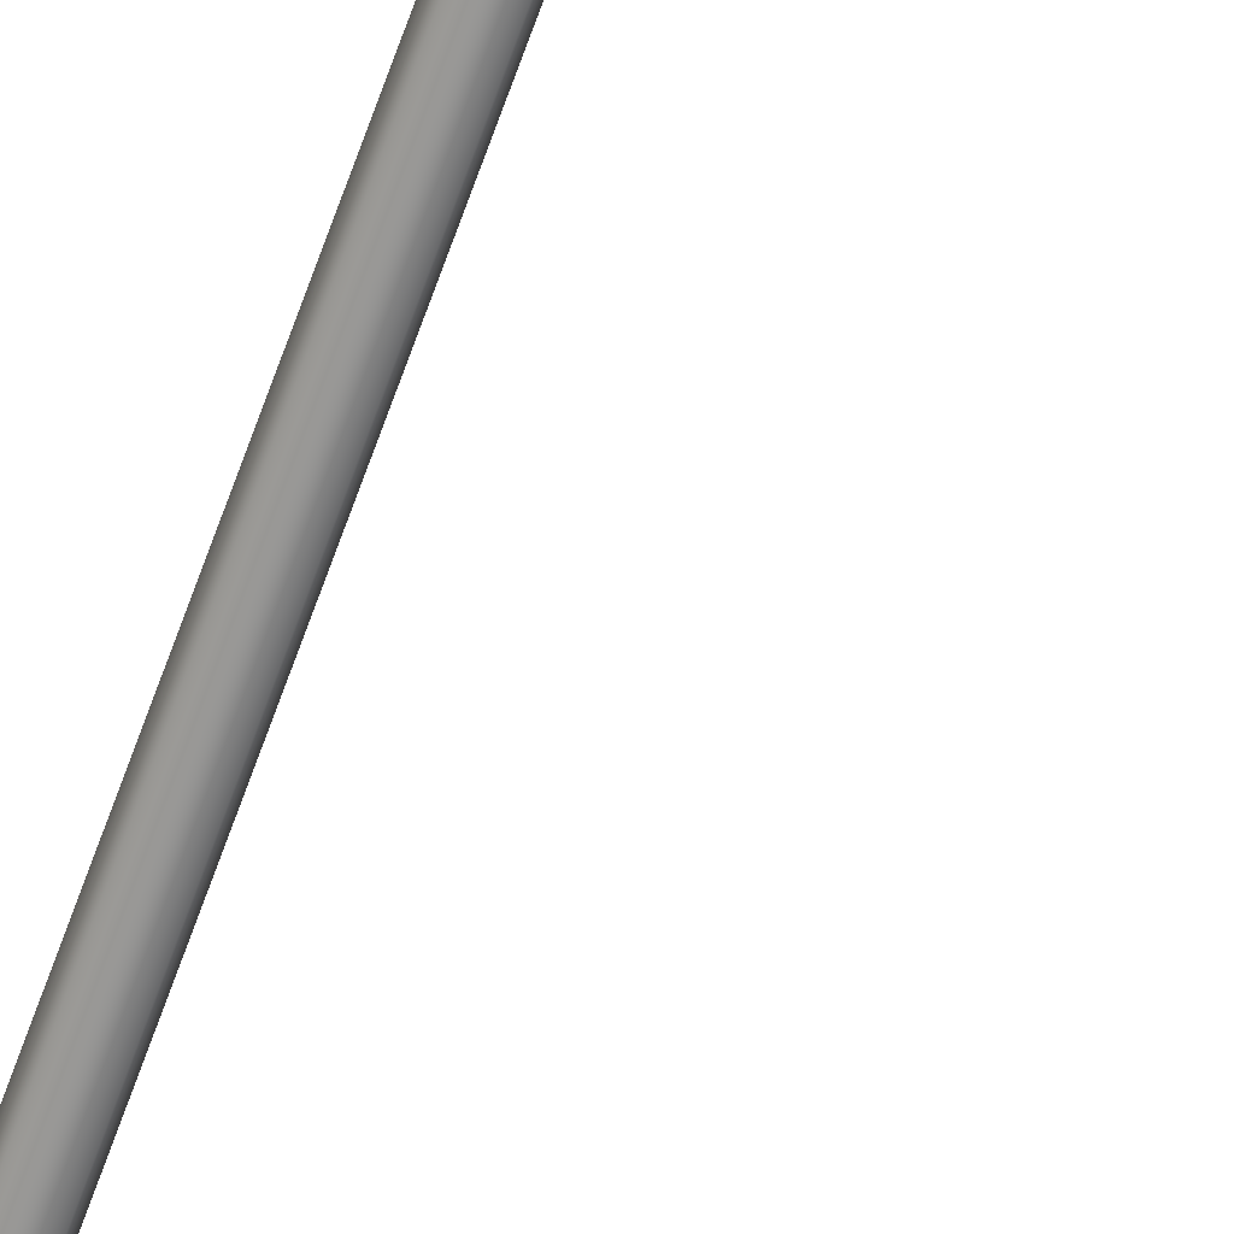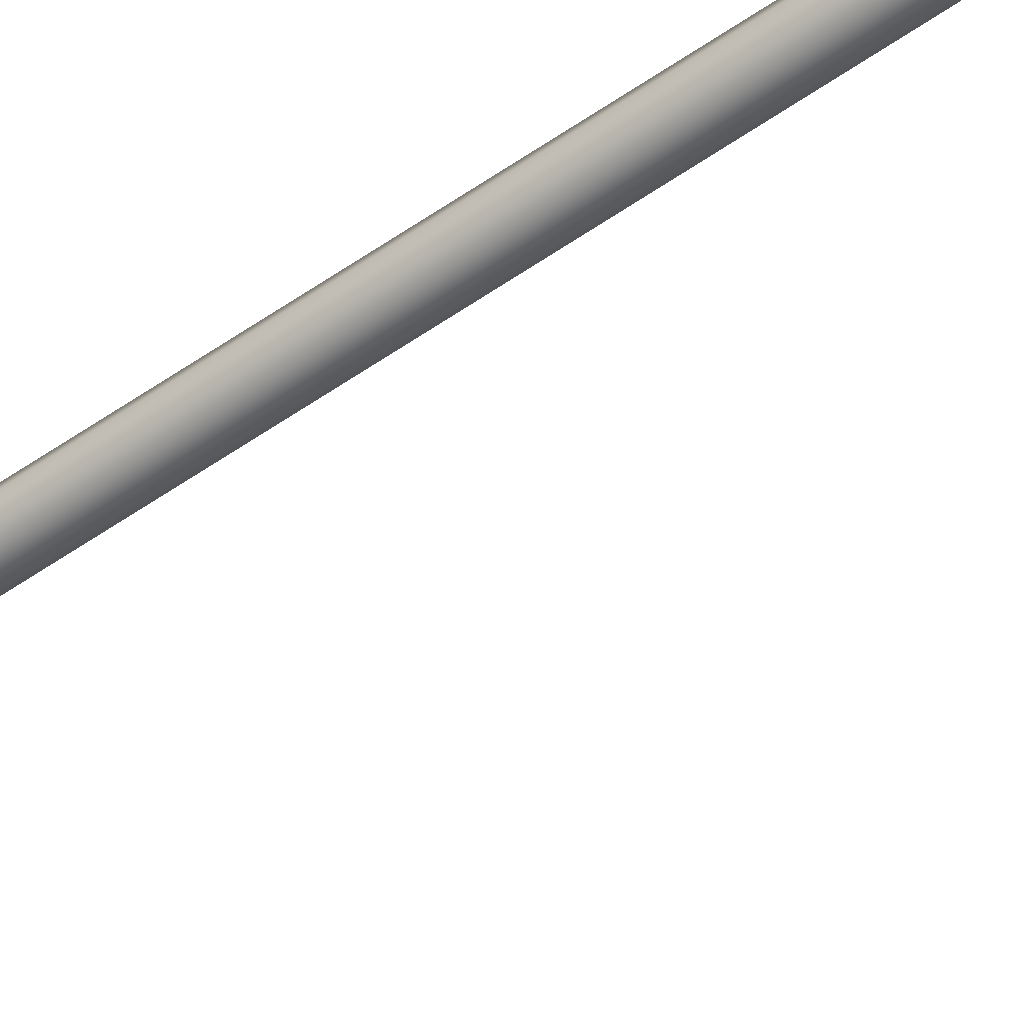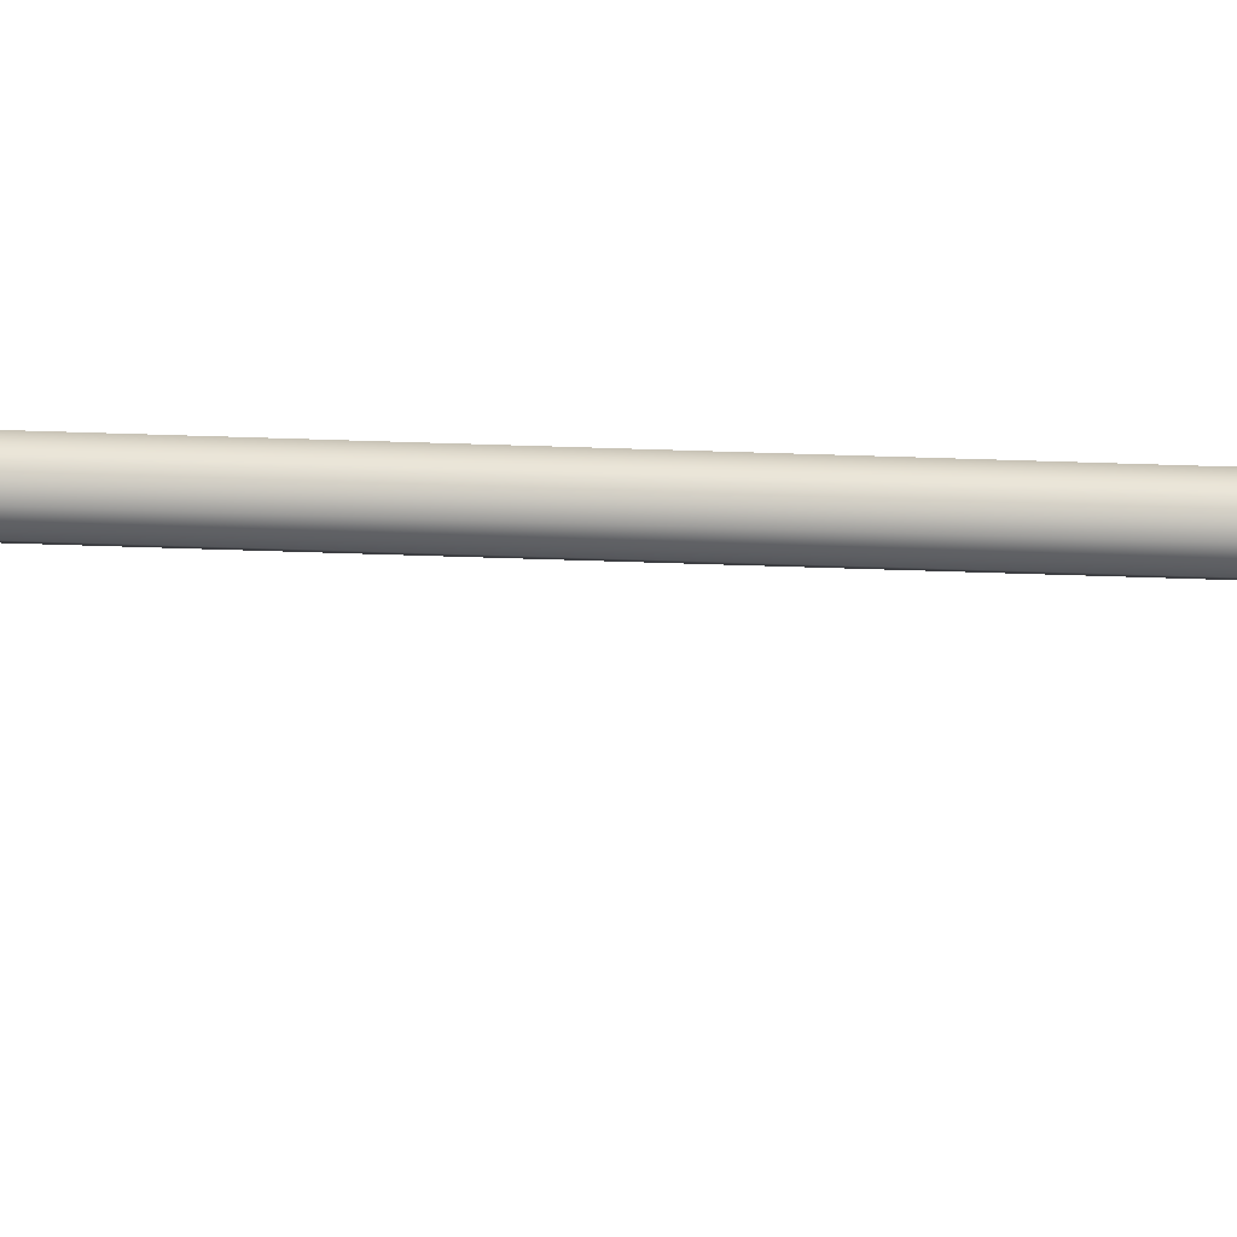
<metadata>
{"format":"obj","ext":"obj","renderer":"f3d","projection":"perspective","resolution":1024,"background":"white","views":[{"elev":-67.2,"azim":160.7,"up":"+Z"},{"elev":-51.6,"azim":128.2,"up":"+Z"},{"elev":19.0,"azim":-84.7,"up":"+Z"}]}
</metadata>
<code>
o _Geometry_0
v -1.427e+04 2.567e+04 2.095e+04
v -14240 2.567e+04 2.094e+04
v -1.421e+04 2.567e+04 2.095e+04
v -1.42e+04 2.567e+04 20975
v -1.421e+04 2.567e+04 2.1e+04
v -14240 2.567e+04 2.101e+04
v -1.427e+04 2.567e+04 2.1e+04
v -1.428e+04 2.567e+04 20975
v -1.426e+04 2.569e+04 2.1e+04
v -1.427e+04 2.57e+04 20975
v -1.424e+04 2.569e+04 2.101e+04
v -1.421e+04 2.568e+04 2.1e+04
v -1.42e+04 2.568e+04 20975
v -1.421e+04 2.568e+04 2.095e+04
v -1.424e+04 2.569e+04 2.094e+04
v -1.426e+04 2.569e+04 2.095e+04
v -1.425e+04 2.571e+04 2.1e+04
v -1.426e+04 2.572e+04 20975
v -1.423e+04 2.57e+04 2.101e+04
v -1.421e+04 2.568e+04 2.1e+04
v -1.42e+04 2.568e+04 20975
v -1.421e+04 2.568e+04 2.095e+04
v -1.423e+04 2.57e+04 2.094e+04
v -1.425e+04 2.571e+04 2.095e+04
v -1.424e+04 2.573e+04 2.1e+04
v -1.425e+04 2.574e+04 20975
v -1.422e+04 2.571e+04 2.101e+04
v -1.421e+04 2.568e+04 2.1e+04
v -1.42e+04 2.568e+04 20975
v -1.421e+04 2.568e+04 2.095e+04
v -1.422e+04 2.571e+04 2.094e+04
v -1.424e+04 2.573e+04 2.095e+04
v -1.422e+04 2.574e+04 2.1e+04
v -1.423e+04 2.575e+04 20975
v -1.421e+04 2.571e+04 2.101e+04
v -1.421e+04 2.569e+04 2.1e+04
v -1.42e+04 2.568e+04 20975
v -1.421e+04 2.569e+04 2.095e+04
v -1.421e+04 2.571e+04 2.094e+04
v -1.422e+04 2.574e+04 2.095e+04
v -1.42e+04 2.574e+04 2.1e+04
v -1.42e+04 2.575e+04 20975
v -1.42e+04 25713 2.101e+04
v -1.42e+04 2.569e+04 2.1e+04
v -1.42e+04 2.568e+04 20975
v -1.42e+04 2.569e+04 2.095e+04
v -1.42e+04 25713 2.094e+04
v -1.42e+04 2.574e+04 2.095e+04
v -1.393e+04 2.569e+04 2.1e+04
v -1.393e+04 25713 2.101e+04
v -1.393e+04 2.574e+04 2.1e+04
v -1.393e+04 2.575e+04 20975
v -1.393e+04 2.574e+04 2.095e+04
v -1.393e+04 25713 2.094e+04
v -1.393e+04 2.569e+04 2.095e+04
v -1.393e+04 2.568e+04 20975
v -1.391e+04 2.569e+04 2.095e+04
v -1.39e+04 2.568e+04 20975
v -1.392e+04 2.571e+04 2.094e+04
v -1.392e+04 2.574e+04 2.095e+04
v -1.393e+04 2.575e+04 20975
v -1.392e+04 2.574e+04 2.1e+04
v -1.392e+04 2.571e+04 2.101e+04
v -1.391e+04 2.569e+04 2.1e+04
v -1.389e+04 2.57e+04 2.095e+04
v -1.388e+04 2.569e+04 20975
v -1.391e+04 2.572e+04 2.094e+04
v -1.392e+04 2.574e+04 2.095e+04
v -1.393e+04 2.575e+04 20975
v -1.392e+04 2.574e+04 2.1e+04
v -1.391e+04 2.572e+04 2.101e+04
v -1.389e+04 2.57e+04 2.1e+04
v -1.388e+04 2.571e+04 2.095e+04
v -1.387e+04 2.571e+04 20975
v -1.39e+04 2.573e+04 2.094e+04
v -1.392e+04 2.574e+04 2.095e+04
v -1.393e+04 2.575e+04 20975
v -1.392e+04 2.574e+04 2.1e+04
v -1.39e+04 2.573e+04 2.101e+04
v -1.388e+04 2.571e+04 2.1e+04
v -1.387e+04 2.573e+04 2.095e+04
v -1.386e+04 2.573e+04 20975
v -1.389e+04 2.574e+04 2.094e+04
v -1.392e+04 2.575e+04 2.095e+04
v -1.393e+04 2.575e+04 20975
v -1.392e+04 2.575e+04 2.1e+04
v -1.389e+04 2.574e+04 2.101e+04
v -1.387e+04 2.573e+04 2.1e+04
v -1.386e+04 2.575e+04 2.095e+04
v -1.385e+04 2.575e+04 20975
v -13890 2.575e+04 2.094e+04
v -1.392e+04 2.575e+04 2.095e+04
v -1.393e+04 2.575e+04 20975
v -1.392e+04 2.575e+04 2.1e+04
v -13890 2.575e+04 2.101e+04
v -1.386e+04 2.575e+04 2.1e+04
v -1.422e+04 2.564e+04 2.1e+04
v -14240 2.564e+04 2.101e+04
v -1.426e+04 2.564e+04 2.1e+04
v -1.427e+04 2.564e+04 20975
v -1.426e+04 2.564e+04 2.095e+04
v -14240 2.564e+04 2.094e+04
v -1.422e+04 2.564e+04 2.095e+04
v -1.421e+04 2.564e+04 20975
v -1.421e+04 2.567e+04 20975
v -1.422e+04 2.567e+04 2.095e+04
v -14240 2.567e+04 2.094e+04
v -1.426e+04 2.567e+04 2.095e+04
v -1.427e+04 2.567e+04 20975
v -1.426e+04 2.567e+04 2.1e+04
v -14240 2.567e+04 2.101e+04
v -1.422e+04 2.567e+04 2.1e+04
v -1.42e+04 2.569e+04 2.095e+04
v -1.42e+04 2.568e+04 20975
v -1.42e+04 2.569e+04 2.1e+04
v -1.42e+04 25713 2.101e+04
v -1.42e+04 2.573e+04 2.1e+04
v -1.42e+04 2.574e+04 20975
v -1.42e+04 2.573e+04 2.095e+04
v -1.42e+04 25713 2.094e+04
v -1.393e+04 25713 2.094e+04
v -1.393e+04 2.573e+04 2.095e+04
v -1.393e+04 2.574e+04 20975
v -1.393e+04 2.573e+04 2.1e+04
v -1.393e+04 25713 2.101e+04
v -1.393e+04 2.569e+04 2.1e+04
v -1.393e+04 2.568e+04 20975
v -1.393e+04 2.569e+04 2.095e+04
v -1.387e+04 2.575e+04 2.1e+04
v -13890 2.575e+04 2.101e+04
v -1.391e+04 2.575e+04 2.1e+04
v -1.392e+04 2.575e+04 20975
v -1.391e+04 2.575e+04 2.095e+04
v -13890 2.575e+04 2.094e+04
v -1.387e+04 2.575e+04 2.095e+04
v -1.386e+04 2.575e+04 20975
v -1.386e+04 37630 20975
v -1.387e+04 37630 2.095e+04
v -13890 37630 2.094e+04
v -1.391e+04 37630 2.095e+04
v -1.392e+04 37630 20975
v -1.391e+04 37630 2.1e+04
v -13890 37630 2.101e+04
v -1.387e+04 37630 2.1e+04
v -1.427e+04 2.567e+04 2.095e+04
v -14240 2.567e+04 2.094e+04
v -1.421e+04 2.567e+04 2.095e+04
v -1.42e+04 2.567e+04 20975
v -1.421e+04 2.567e+04 2.1e+04
v -14240 2.567e+04 2.101e+04
v -1.427e+04 2.567e+04 2.1e+04
v -1.428e+04 2.567e+04 20975
v -1.42e+04 2.574e+04 2.1e+04
v -1.42e+04 2.575e+04 20975
v -1.42e+04 25713 2.101e+04
v -1.42e+04 2.569e+04 2.1e+04
v -1.42e+04 2.568e+04 20975
v -1.42e+04 2.569e+04 2.095e+04
v -1.42e+04 25713 2.094e+04
v -1.42e+04 2.574e+04 2.095e+04
v -1.393e+04 2.569e+04 2.1e+04
v -1.393e+04 25713 2.101e+04
v -1.393e+04 2.574e+04 2.1e+04
v -1.393e+04 2.575e+04 20975
v -1.393e+04 2.574e+04 2.095e+04
v -1.393e+04 25713 2.094e+04
v -1.393e+04 2.569e+04 2.095e+04
v -1.393e+04 2.568e+04 20975
v -1.386e+04 2.575e+04 2.095e+04
v -1.385e+04 2.575e+04 20975
v -13890 2.575e+04 2.094e+04
v -1.392e+04 2.575e+04 2.095e+04
v -1.393e+04 2.575e+04 20975
v -1.392e+04 2.575e+04 2.1e+04
v -13890 2.575e+04 2.101e+04
v -1.386e+04 2.575e+04 2.1e+04
v -1.422e+04 2.564e+04 2.1e+04
v -14240 2.564e+04 2.101e+04
v -1.426e+04 2.564e+04 2.1e+04
v -1.427e+04 2.564e+04 20975
v -1.426e+04 2.564e+04 2.095e+04
v -14240 2.564e+04 2.094e+04
v -1.422e+04 2.564e+04 2.095e+04
v -1.421e+04 2.564e+04 20975
v -1.421e+04 2.567e+04 20975
v -1.422e+04 2.567e+04 2.095e+04
v -14240 2.567e+04 2.094e+04
v -1.426e+04 2.567e+04 2.095e+04
v -1.427e+04 2.567e+04 20975
v -1.426e+04 2.567e+04 2.1e+04
v -14240 2.567e+04 2.101e+04
v -1.422e+04 2.567e+04 2.1e+04
v -1.42e+04 2.569e+04 2.095e+04
v -1.42e+04 2.568e+04 20975
v -1.42e+04 2.569e+04 2.1e+04
v -1.42e+04 25713 2.101e+04
v -1.42e+04 2.573e+04 2.1e+04
v -1.42e+04 2.574e+04 20975
v -1.42e+04 2.573e+04 2.095e+04
v -1.42e+04 25713 2.094e+04
v -1.393e+04 25713 2.094e+04
v -1.393e+04 2.573e+04 2.095e+04
v -1.393e+04 2.574e+04 20975
v -1.393e+04 2.573e+04 2.1e+04
v -1.393e+04 25713 2.101e+04
v -1.393e+04 2.569e+04 2.1e+04
v -1.393e+04 2.568e+04 20975
v -1.393e+04 2.569e+04 2.095e+04
v -1.387e+04 2.575e+04 2.1e+04
v -13890 2.575e+04 2.101e+04
v -1.391e+04 2.575e+04 2.1e+04
v -1.392e+04 2.575e+04 20975
v -1.391e+04 2.575e+04 2.095e+04
v -13890 2.575e+04 2.094e+04
v -1.387e+04 2.575e+04 2.095e+04
v -1.386e+04 2.575e+04 20975
v -1.386e+04 37630 20975
v -1.387e+04 37630 2.095e+04
v -13890 37630 2.094e+04
v -1.391e+04 37630 2.095e+04
v -1.392e+04 37630 20975
v -1.391e+04 37630 2.1e+04
v -13890 37630 2.101e+04
v -1.387e+04 37630 2.1e+04
f 145 146 147
f 145 147 148
f 145 148 149
f 145 149 150
f 145 150 151
f 145 151 152
f 8 7 9
f 8 9 10
f 7 6 11
f 7 11 9
f 6 5 12
f 6 12 11
f 5 4 13
f 5 13 12
f 4 3 14
f 4 14 13
f 3 2 15
f 3 15 14
f 2 1 16
f 2 16 15
f 1 8 10
f 1 10 16
f 10 9 17
f 10 17 18
f 9 11 19
f 9 19 17
f 11 12 20
f 11 20 19
f 12 13 21
f 12 21 20
f 13 14 22
f 13 22 21
f 14 15 23
f 14 23 22
f 15 16 24
f 15 24 23
f 16 10 18
f 16 18 24
f 18 17 25
f 18 25 26
f 17 19 27
f 17 27 25
f 19 20 28
f 19 28 27
f 20 21 29
f 20 29 28
f 21 22 30
f 21 30 29
f 22 23 31
f 22 31 30
f 23 24 32
f 23 32 31
f 24 18 26
f 24 26 32
f 26 25 33
f 26 33 34
f 25 27 35
f 25 35 33
f 27 28 36
f 27 36 35
f 28 29 37
f 28 37 36
f 29 30 38
f 29 38 37
f 30 31 39
f 30 39 38
f 31 32 40
f 31 40 39
f 32 26 34
f 32 34 40
f 34 33 153
f 34 153 154
f 33 35 155
f 33 155 153
f 35 36 156
f 35 156 155
f 36 37 157
f 36 157 156
f 37 38 158
f 37 158 157
f 38 39 159
f 38 159 158
f 39 40 160
f 39 160 159
f 40 34 154
f 40 154 160
f 42 41 43
f 42 43 44
f 42 44 45
f 42 45 46
f 42 46 47
f 42 47 48
f 161 162 163
f 161 163 164
f 161 164 165
f 161 165 166
f 161 166 167
f 161 167 168
f 56 55 57
f 56 57 58
f 55 54 59
f 55 59 57
f 54 53 60
f 54 60 59
f 53 52 61
f 53 61 60
f 52 51 62
f 52 62 61
f 51 50 63
f 51 63 62
f 50 49 64
f 50 64 63
f 49 56 58
f 49 58 64
f 58 57 65
f 58 65 66
f 57 59 67
f 57 67 65
f 59 60 68
f 59 68 67
f 60 61 69
f 60 69 68
f 61 62 70
f 61 70 69
f 62 63 71
f 62 71 70
f 63 64 72
f 63 72 71
f 64 58 66
f 64 66 72
f 66 65 73
f 66 73 74
f 65 67 75
f 65 75 73
f 67 68 76
f 67 76 75
f 68 69 77
f 68 77 76
f 69 70 78
f 69 78 77
f 70 71 79
f 70 79 78
f 71 72 80
f 71 80 79
f 72 66 74
f 72 74 80
f 74 73 81
f 74 81 82
f 73 75 83
f 73 83 81
f 75 76 84
f 75 84 83
f 76 77 85
f 76 85 84
f 77 78 86
f 77 86 85
f 78 79 87
f 78 87 86
f 79 80 88
f 79 88 87
f 80 74 82
f 80 82 88
f 82 81 169
f 82 169 170
f 81 83 171
f 81 171 169
f 83 84 172
f 83 172 171
f 84 85 173
f 84 173 172
f 85 86 174
f 85 174 173
f 86 87 175
f 86 175 174
f 87 88 176
f 87 176 175
f 88 82 170
f 88 170 176
f 90 89 91
f 90 91 92
f 90 92 93
f 90 93 94
f 90 94 95
f 90 95 96
f 177 178 179
f 177 179 180
f 177 180 181
f 177 181 182
f 177 182 183
f 177 183 184
f 185 186 187
f 185 187 188
f 185 188 189
f 185 189 190
f 185 190 191
f 185 191 192
f 104 103 106
f 104 106 105
f 103 102 107
f 103 107 106
f 102 101 108
f 102 108 107
f 101 100 109
f 101 109 108
f 100 99 110
f 100 110 109
f 99 98 111
f 99 111 110
f 98 97 112
f 98 112 111
f 97 104 105
f 97 105 112
f 193 194 195
f 193 195 196
f 193 196 197
f 193 197 198
f 193 198 199
f 193 199 200
f 201 202 203
f 201 203 204
f 201 204 205
f 201 205 206
f 201 206 207
f 201 207 208
f 120 119 122
f 120 122 121
f 119 118 123
f 119 123 122
f 118 117 124
f 118 124 123
f 117 116 125
f 117 125 124
f 116 115 126
f 116 126 125
f 115 114 127
f 115 127 126
f 114 113 128
f 114 128 127
f 113 120 121
f 113 121 128
f 209 210 211
f 209 211 212
f 209 212 213
f 209 213 214
f 209 214 215
f 209 215 216
f 217 218 219
f 217 219 220
f 217 220 221
f 217 221 222
f 217 222 223
f 217 223 224
f 136 135 138
f 136 138 137
f 135 134 139
f 135 139 138
f 134 133 140
f 134 140 139
f 133 132 141
f 133 141 140
f 132 131 142
f 132 142 141
f 131 130 143
f 131 143 142
f 130 129 144
f 130 144 143
f 129 136 137
f 129 137 144

</code>
